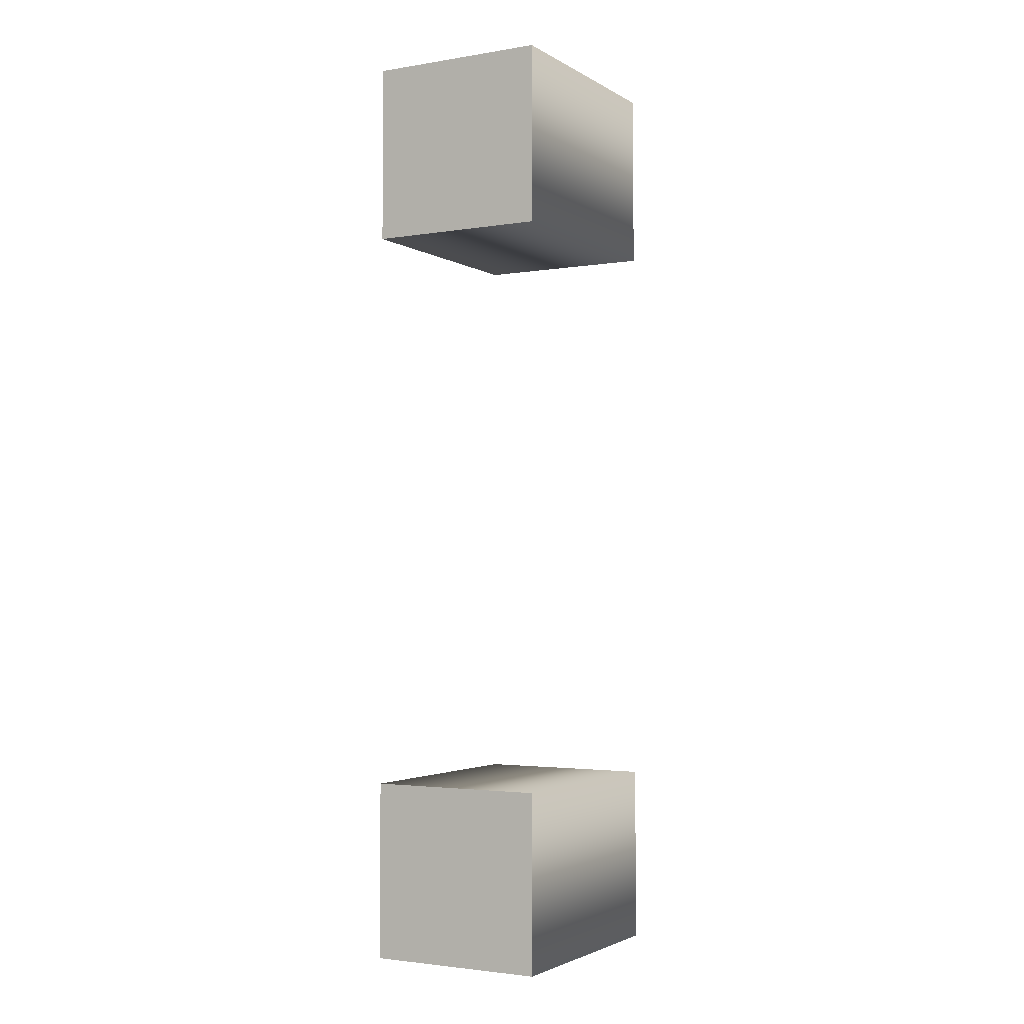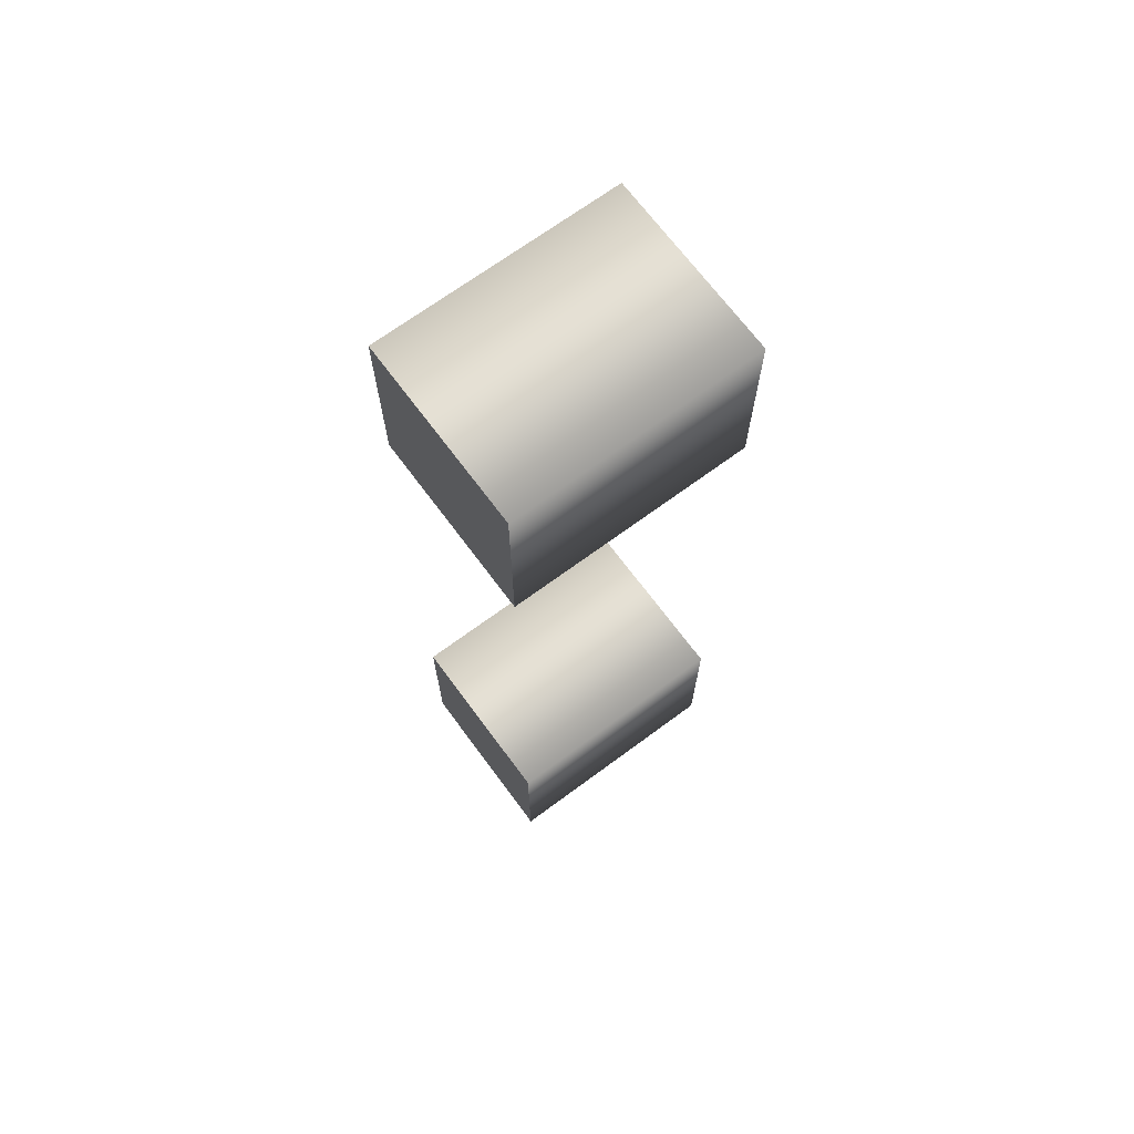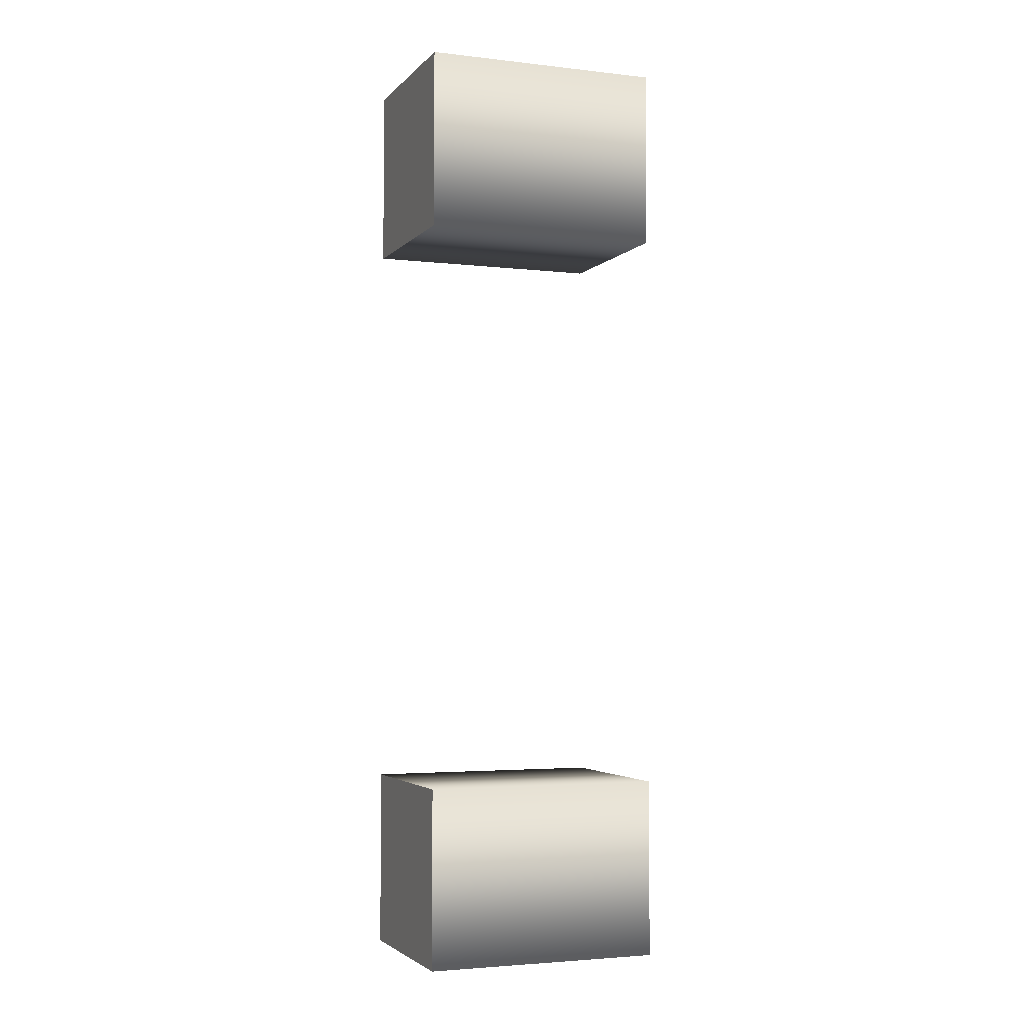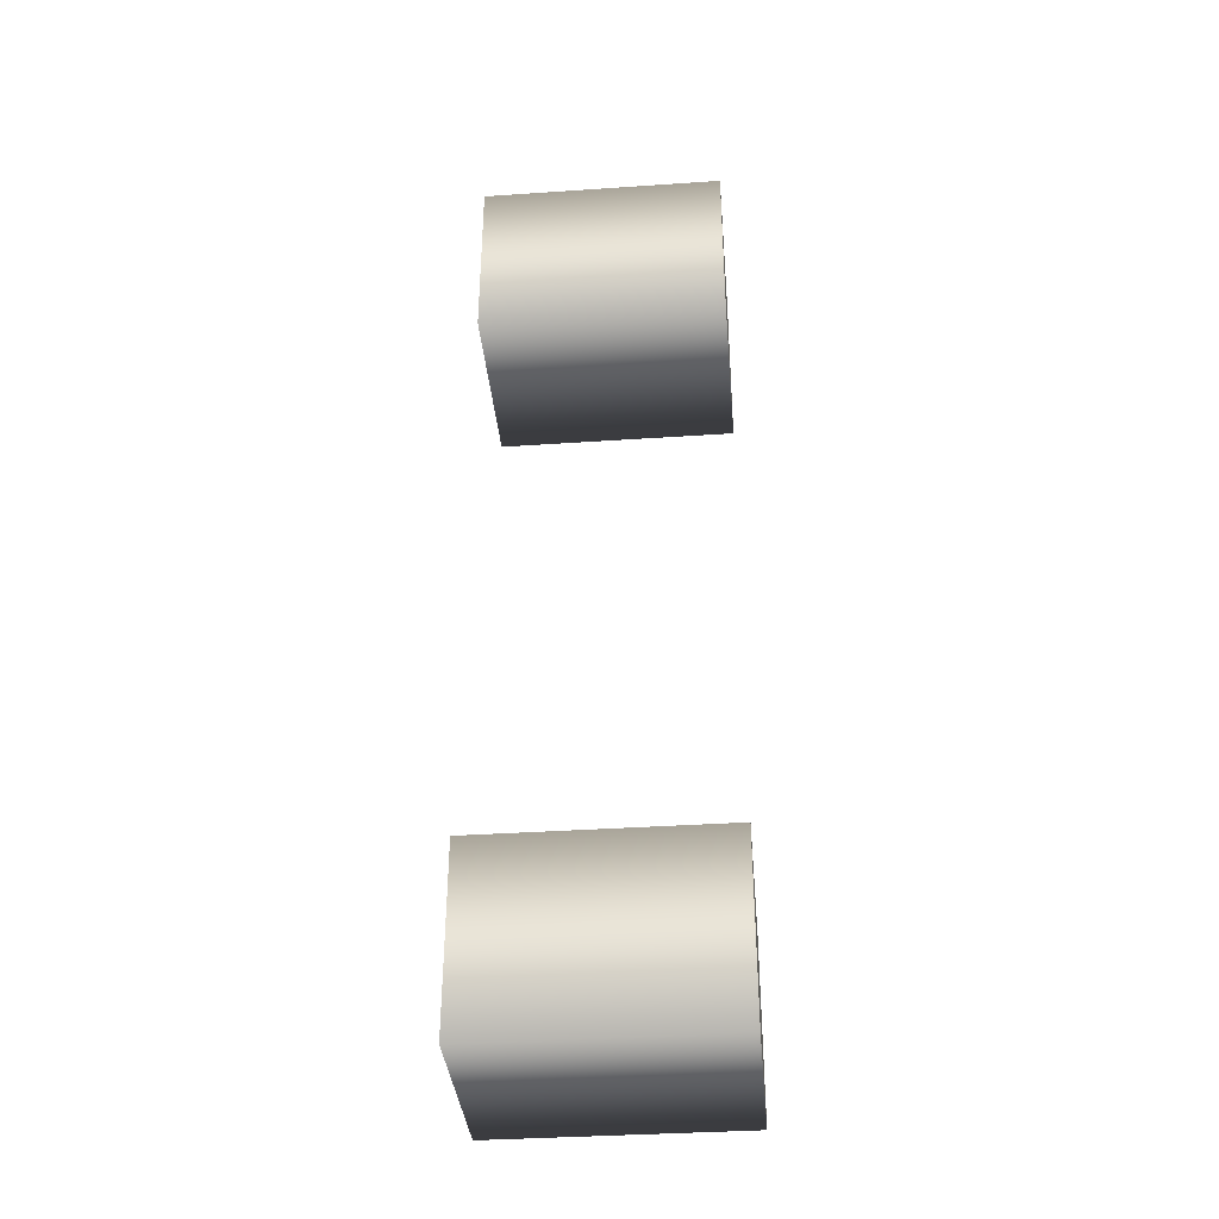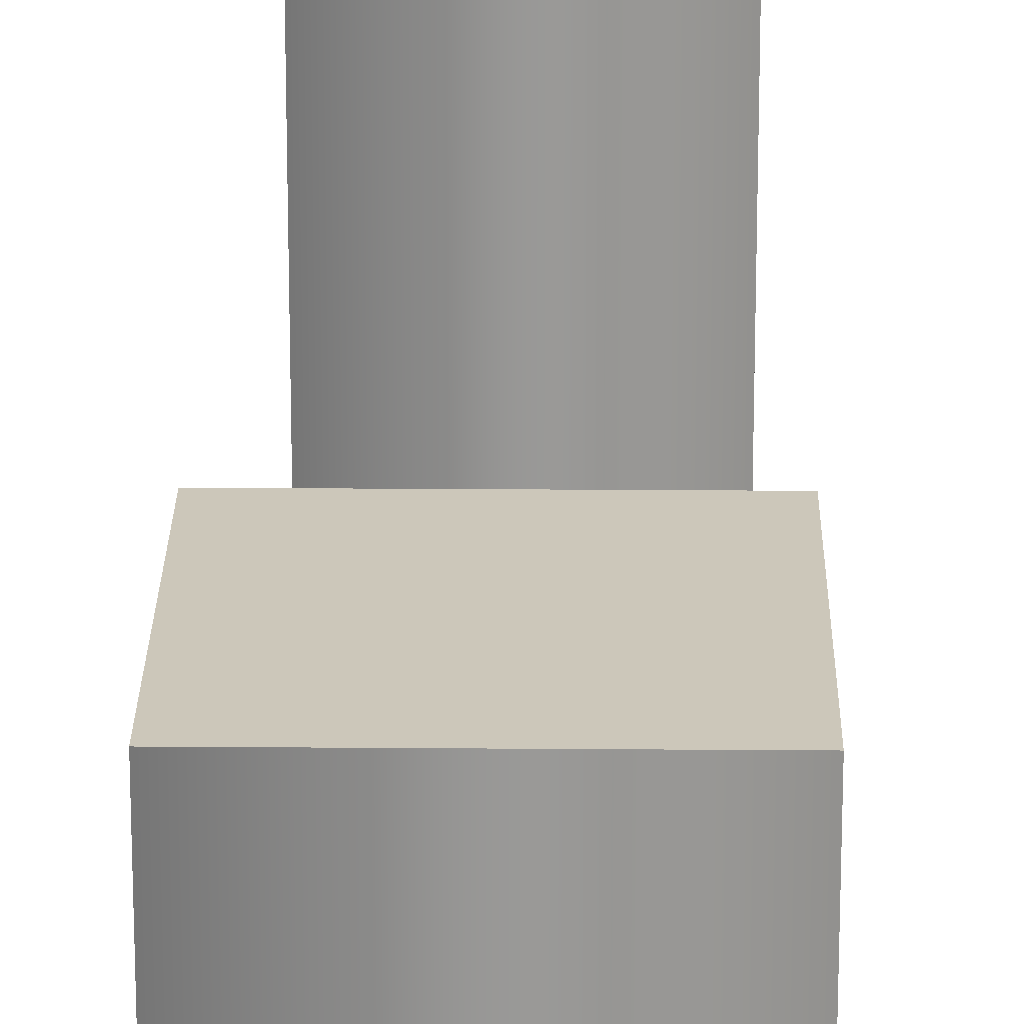
<metadata>
{"format":"obj","ext":"obj","renderer":"f3d","projection":"perspective","resolution":1024,"background":"white","views":[{"elev":-2.7,"azim":29.3,"up":"+Y"},{"elev":69.2,"azim":53.5,"up":"+Y"},{"elev":-3.4,"azim":-110.9,"up":"+Y"},{"elev":-37.1,"azim":-85.0,"up":"+Y"},{"elev":21.5,"azim":-179.2,"up":"+Z"}]}
</metadata>
<code>
o Text
v 1.431 3.145 0.5
v 0.6789 3.145 0.5
v 0.6789 3.897 0.5
v 1.431 3.897 0.5
v 1.431 -0 0.5
v 0.6789 -0 0.5
v 0.6789 0.7523 0.5
v 1.431 0.7523 0.5
v 1.431 3.145 -0.5
v 0.6789 3.145 -0.5
v 0.6789 3.897 -0.5
v 1.431 3.897 -0.5
v 1.431 0 -0.5
v 0.6789 0 -0.5
v 0.6789 0.7523 -0.5
v 1.431 0.7523 -0.5
v 1.431 3.145 -0.5
v 1.431 3.145 0.5
v 0.6789 3.145 -0.5
v 0.6789 3.145 0.5
v 0.6789 3.897 -0.5
v 0.6789 3.897 0.5
v 1.431 3.897 -0.5
v 1.431 3.897 0.5
v 1.431 0 -0.5
v 1.431 -0 0.5
v 0.6789 0 -0.5
v 0.6789 -0 0.5
v 0.6789 0.7523 -0.5
v 0.6789 0.7523 0.5
v 1.431 0.7523 -0.5
v 1.431 0.7523 0.5
f 6 8 7
f 6 5 8
f 2 4 3
f 2 1 4
f 16 14 15
f 13 14 16
f 12 10 11
f 9 10 12
f 20 19 17
f 22 21 19
f 24 23 21
f 18 17 23
f 28 27 25
f 30 29 27
f 32 31 29
f 26 25 31
f 18 20 17
f 20 22 19
f 22 24 21
f 24 18 23
f 26 28 25
f 28 30 27
f 30 32 29
f 32 26 31

</code>
